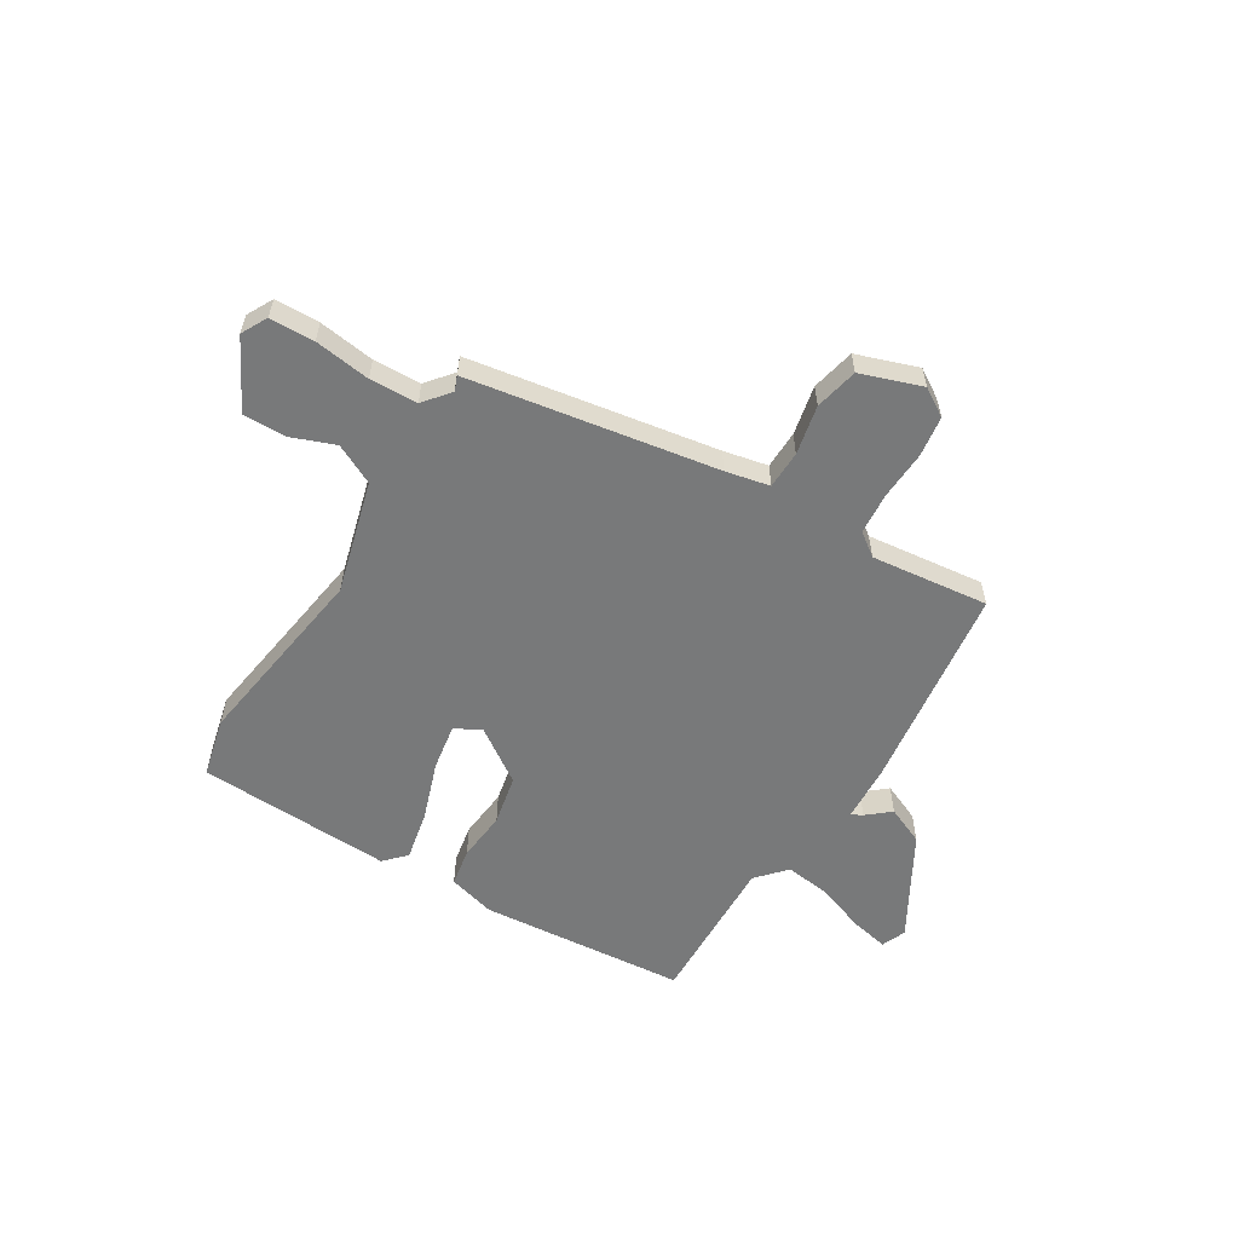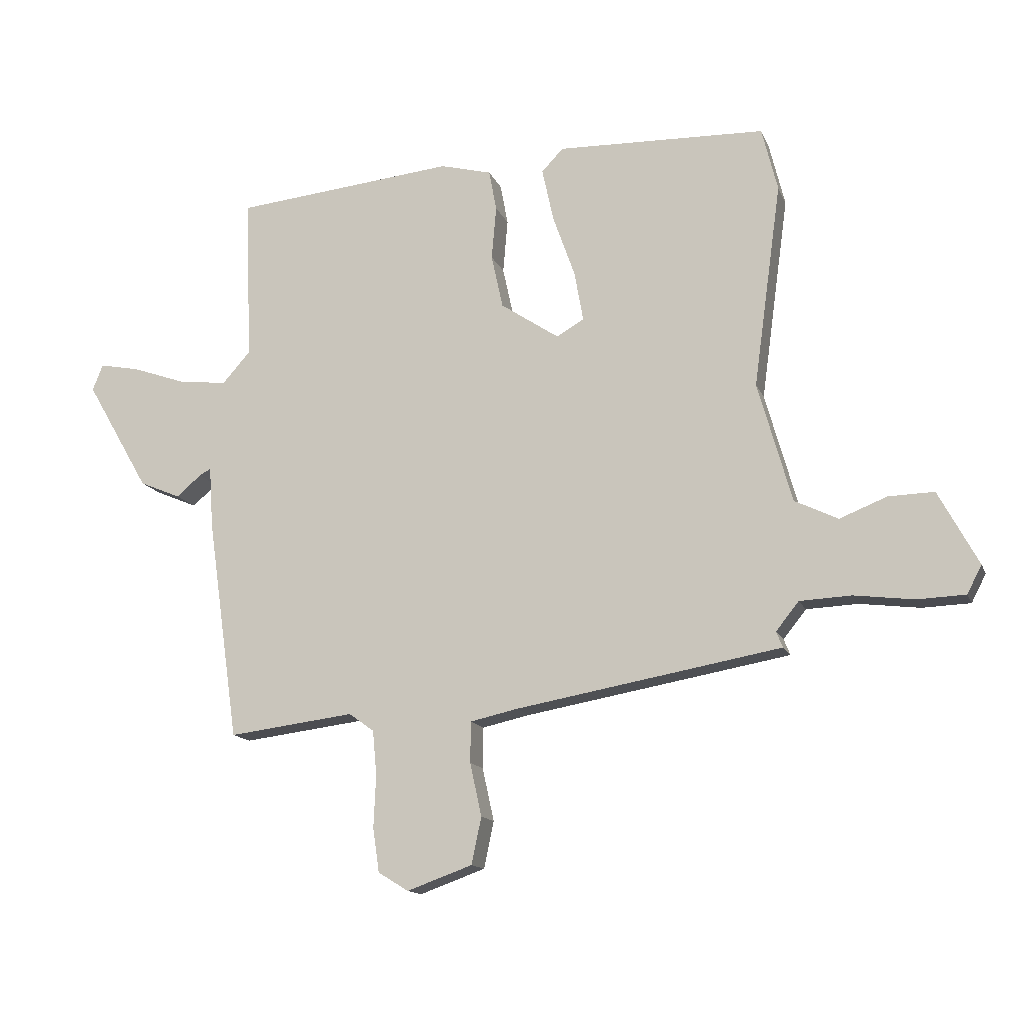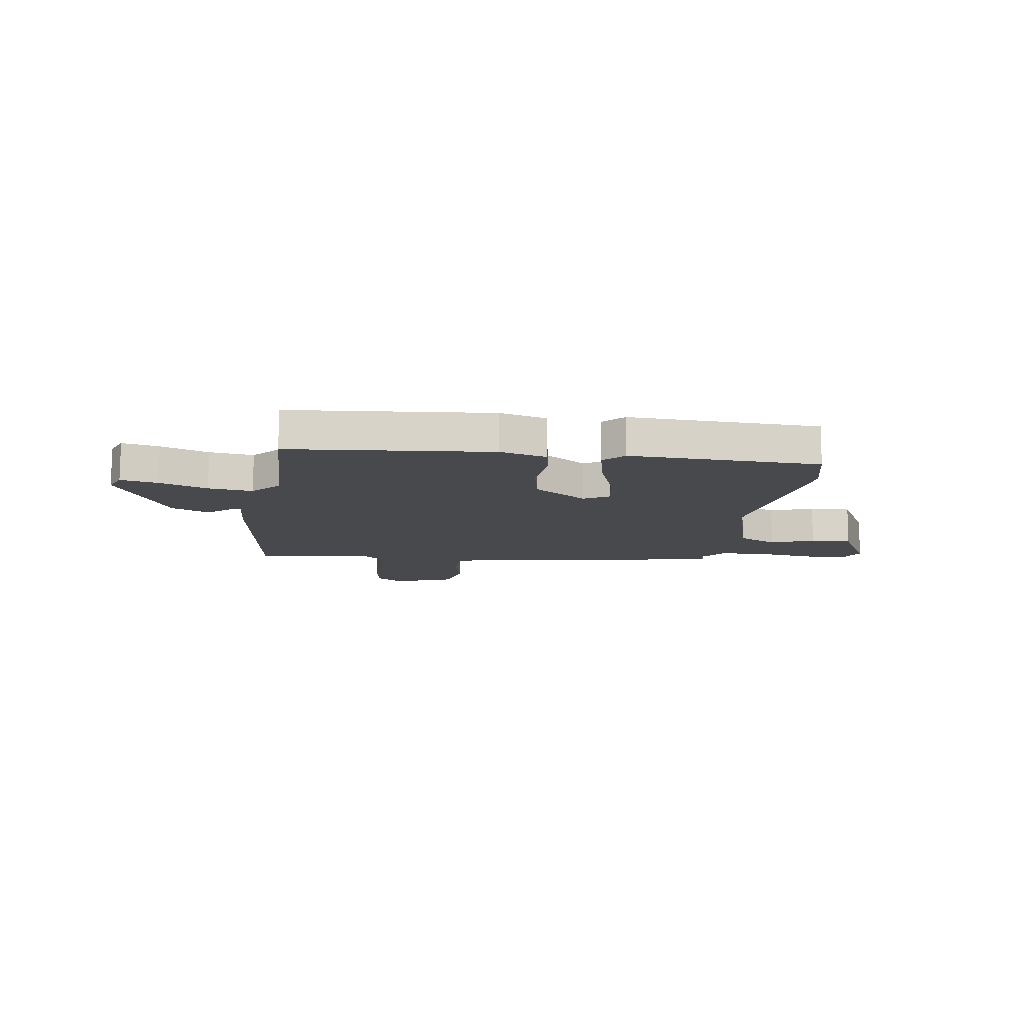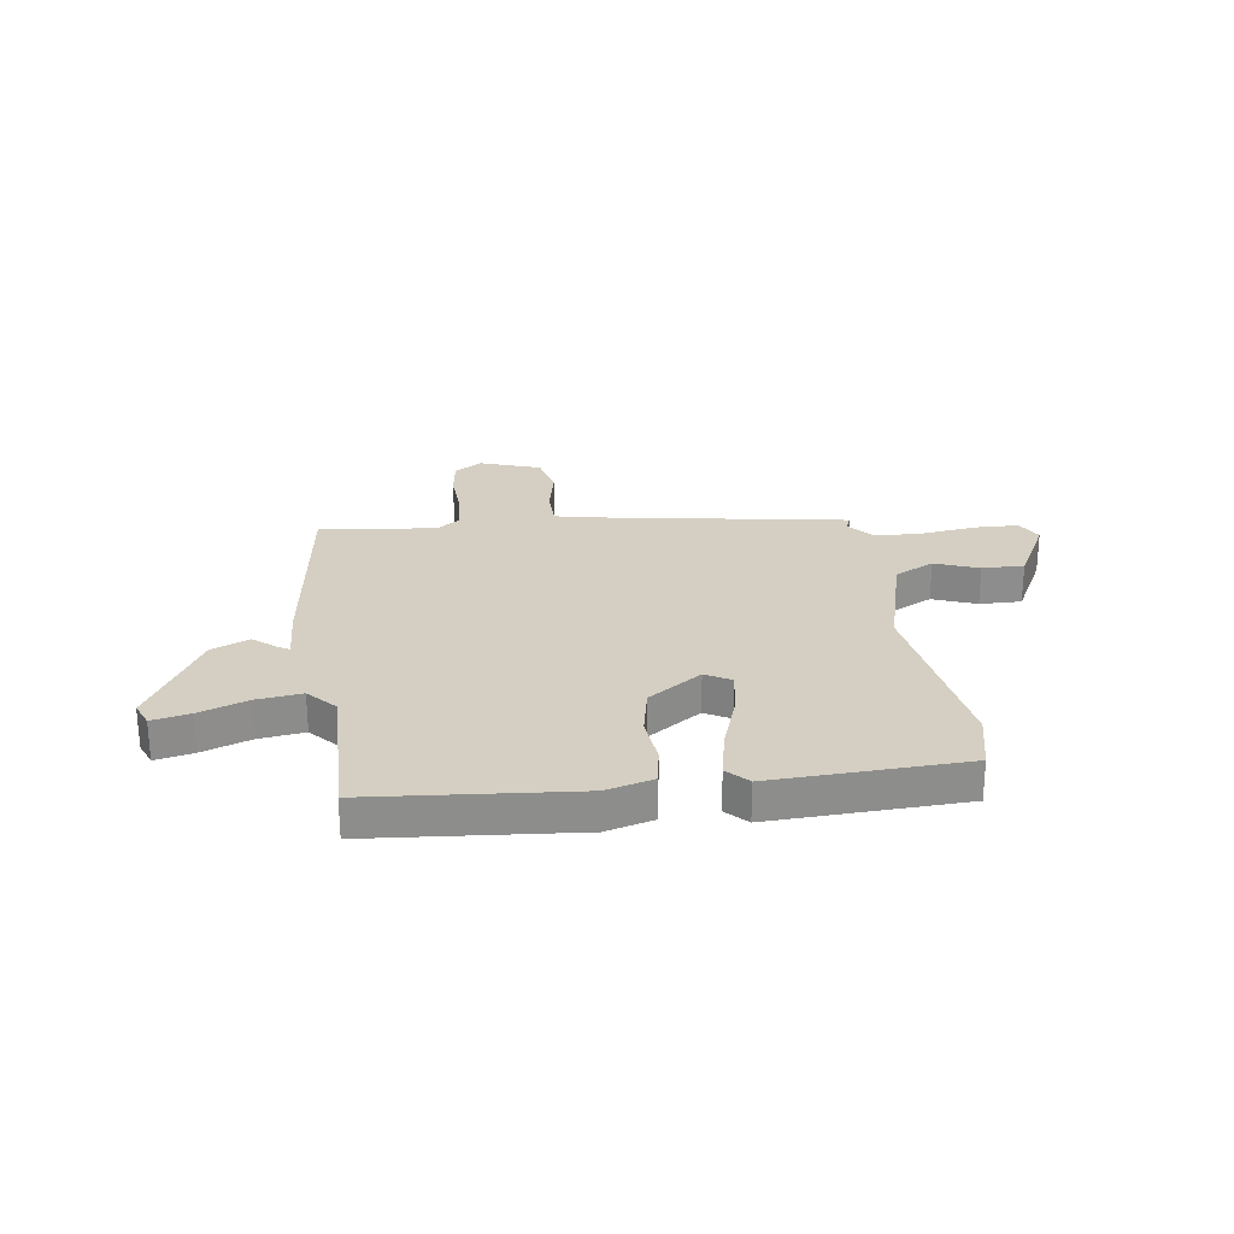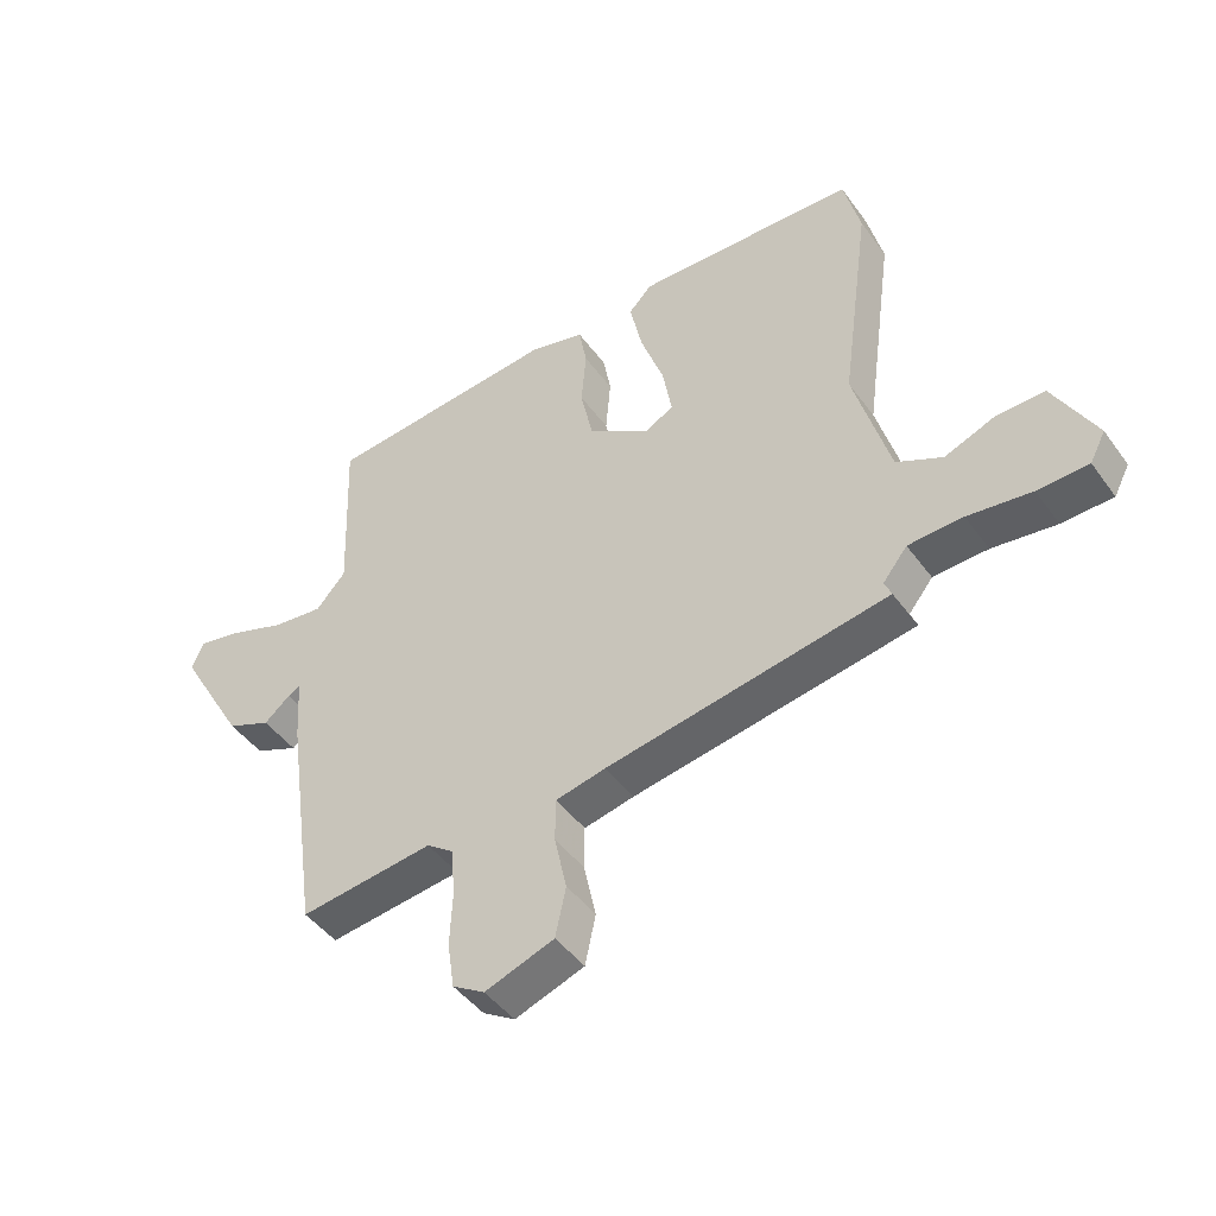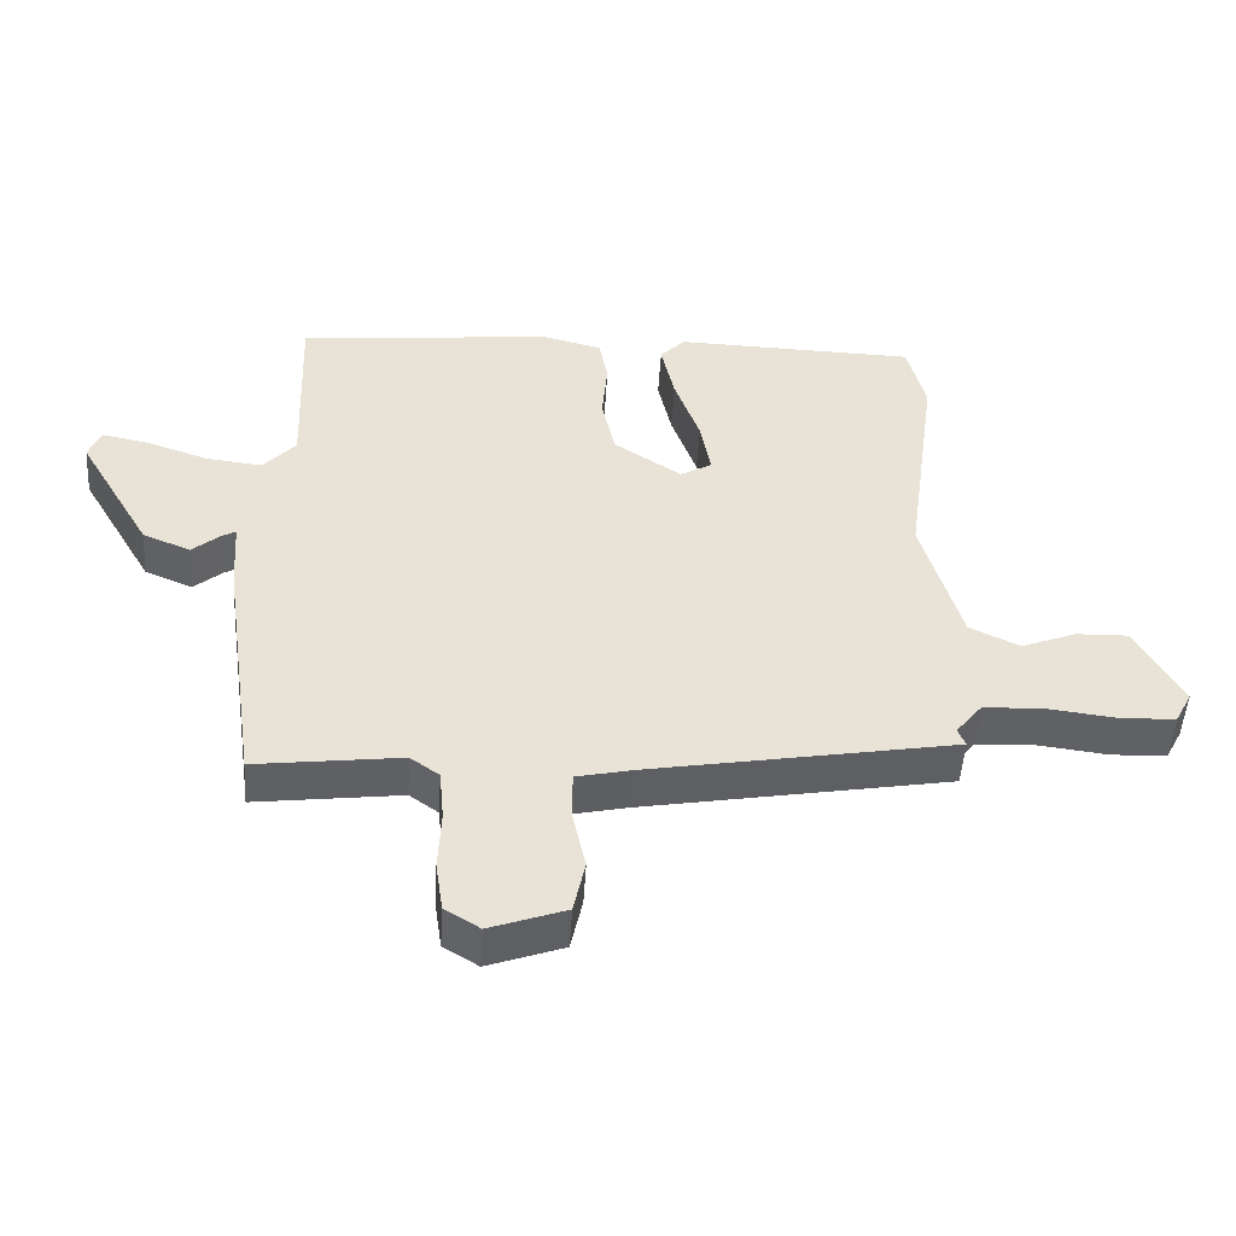
<metadata>
{"format":"obj","ext":"obj","renderer":"f3d","projection":"perspective","resolution":1024,"background":"white","views":[{"elev":-57.7,"azim":148.0,"up":"+Y"},{"elev":-14.1,"azim":16.8,"up":"+Z"},{"elev":-12.2,"azim":-8.6,"up":"+Y"},{"elev":25.8,"azim":-8.5,"up":"+Y"},{"elev":-45.5,"azim":33.8,"up":"+Z"},{"elev":-49.4,"azim":-3.5,"up":"+Z"}]}
</metadata>
<code>
v 0.496 0.07 0.515
v 0.523 0.07 0.406
v 0.475 0.07 0.056
v 0.533 0.07 -0.15
v 0.607 0.07 -0.186
v 0.688 0.07 -0.154
v 0.766 0.07 -0.152
v 0.834 0.07 -0.278
v 0.809 0.07 -0.326
v 0.727 0.07 -0.329
v 0.624 0.07 -0.316
v 0.536 0.07 -0.32
v 0.497 0.07 -0.369
v 0.508 0.07 -0.396
v 0.053 0.07 -0.476
v -0.028 0.07 -0.494
v -0.029 0.07 -0.564
v -0.009 0.07 -0.655
v -0.026 0.07 -0.735
v -0.138 0.07 -0.775
v -0.19 0.07 -0.743
v -0.201 0.07 -0.668
v -0.197 0.07 -0.578
v -0.204 0.07 -0.502
v -0.247 0.07 -0.471
v -0.463 0.07 -0.498
v -0.517 0.07 -0.118
v -0.524 0.07 -0.012
v -0.544 0.07 -0.023
v -0.586 0.07 -0.059
v -0.657 0.07 -0.029
v -0.766 0.07 0.159
v -0.748 0.07 0.204
v -0.678 0.07 0.19
v -0.587 0.07 0.158
v -0.503 0.07 0.148
v -0.455 0.07 0.202
v -0.466 0.07 0.483
v -0.086 0.07 0.52
v 0.002 0.07 0.497
v 0.015 0.07 0.427
v 0.007 0.07 0.335
v 0.027 0.07 0.243
v 0.127 0.07 0.176
v 0.174 0.07 0.203
v 0.159 0.07 0.288
v 0.121 0.07 0.395
v 0.101 0.07 0.487
v 0.138 0.07 0.526
v 0.496 0 0.515
v 0.523 0 0.406
v 0.475 0 0.056
v 0.533 0 -0.15
v 0.607 0 -0.186
v 0.688 0 -0.154
v 0.766 0 -0.152
v 0.834 0 -0.278
v 0.809 0 -0.326
v 0.727 0 -0.329
v 0.624 0 -0.316
v 0.536 0 -0.32
v 0.497 0 -0.369
v 0.508 0 -0.396
v 0.053 0 -0.476
v -0.028 0 -0.494
v -0.029 0 -0.564
v -0.009 0 -0.655
v -0.026 0 -0.735
v -0.138 0 -0.775
v -0.19 0 -0.743
v -0.201 0 -0.668
v -0.197 0 -0.578
v -0.204 0 -0.502
v -0.247 0 -0.471
v -0.463 0 -0.498
v -0.517 0 -0.118
v -0.524 0 -0.012
v -0.544 0 -0.023
v -0.586 0 -0.059
v -0.657 0 -0.029
v -0.766 0 0.159
v -0.748 0 0.204
v -0.678 0 0.19
v -0.587 0 0.158
v -0.503 0 0.148
v -0.455 0 0.202
v -0.466 0 0.483
v -0.086 0 0.52
v 0.002 0 0.497
v 0.015 0 0.427
v 0.007 0 0.335
v 0.027 0 0.243
v 0.127 0 0.176
v 0.174 0 0.203
v 0.159 0 0.288
v 0.121 0 0.395
v 0.101 0 0.487
v 0.138 0 0.526
f 1 2 3
f 49 1 3
f 48 49 3
f 47 48 3
f 46 47 3
f 45 46 3 4
f 44 45 4
f 43 44 4
f 40 41 42
f 39 40 42
f 38 39 42
f 37 38 42
f 36 37 42 43
f 33 34 35
f 32 33 35
f 31 32 35
f 30 31 35
f 29 30 35
f 28 29 35 36
f 36 43 4
f 28 36 4
f 27 28 4
f 26 27 4
f 25 26 4
f 21 22 23
f 20 21 23
f 19 20 23
f 18 19 23
f 17 18 23
f 16 17 23 24
f 25 4 5
f 24 25 5
f 16 24 5
f 15 16 5
f 9 10 11
f 8 9 11
f 7 8 11
f 6 7 11
f 5 6 11
f 5 11 12
f 15 5 12 13
f 13 14 15
f 52 51 50
f 52 50 98
f 52 98 97
f 52 97 96
f 52 96 95
f 53 52 95 94
f 53 94 93
f 53 93 92
f 91 90 89
f 91 89 88
f 91 88 87
f 91 87 86
f 92 91 86 85
f 84 83 82
f 84 82 81
f 84 81 80
f 84 80 79
f 84 79 78
f 85 84 78 77
f 53 92 85
f 53 85 77
f 53 77 76
f 53 76 75
f 53 75 74
f 72 71 70
f 72 70 69
f 72 69 68
f 72 68 67
f 72 67 66
f 73 72 66 65
f 54 53 74
f 54 74 73
f 54 73 65
f 54 65 64
f 60 59 58
f 60 58 57
f 60 57 56
f 60 56 55
f 60 55 54
f 61 60 54
f 62 61 54 64
f 64 63 62
f 1 50 51 2
f 2 51 52 3
f 3 52 53 4
f 4 53 54 5
f 5 54 55 6
f 6 55 56 7
f 7 56 57 8
f 8 57 58 9
f 9 58 59 10
f 10 59 60 11
f 11 60 61 12
f 12 61 62 13
f 13 62 63 14
f 14 63 64 15
f 15 64 65 16
f 16 65 66 17
f 17 66 67 18
f 18 67 68 19
f 19 68 69 20
f 20 69 70 21
f 21 70 71 22
f 22 71 72 23
f 23 72 73 24
f 24 73 74 25
f 25 74 75 26
f 26 75 76 27
f 27 76 77 28
f 28 77 78 29
f 29 78 79 30
f 30 79 80 31
f 31 80 81 32
f 32 81 82 33
f 33 82 83 34
f 34 83 84 35
f 35 84 85 36
f 36 85 86 37
f 37 86 87 38
f 38 87 88 39
f 39 88 89 40
f 40 89 90 41
f 41 90 91 42
f 42 91 92 43
f 43 92 93 44
f 44 93 94 45
f 45 94 95 46
f 46 95 96 47
f 47 96 97 48
f 48 97 98 49
f 49 98 50 1

</code>
